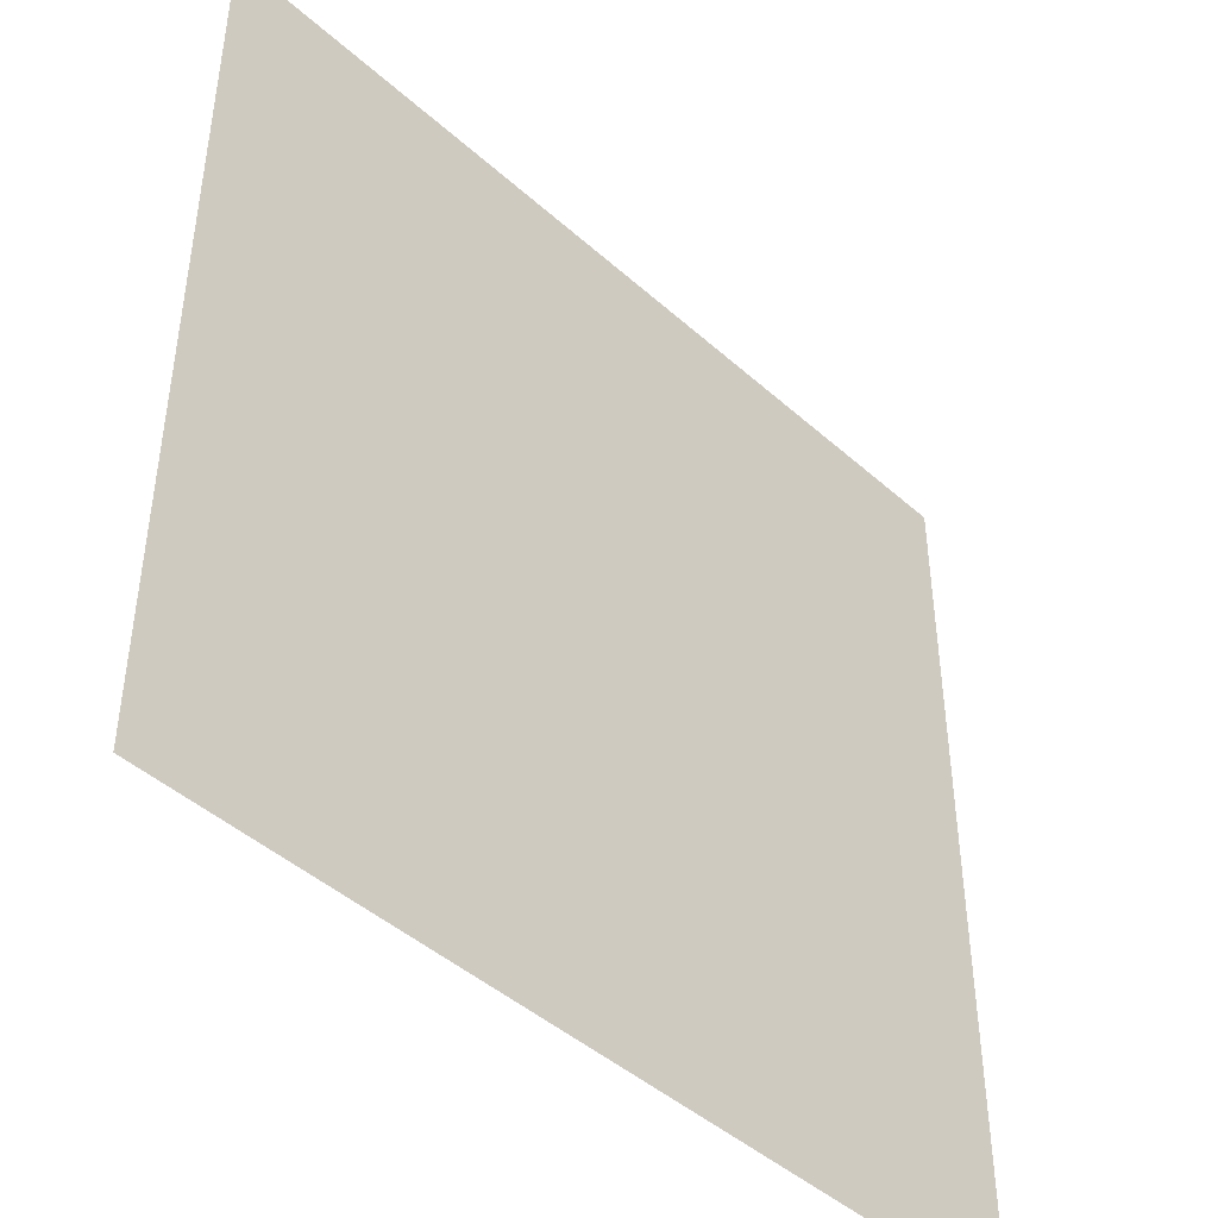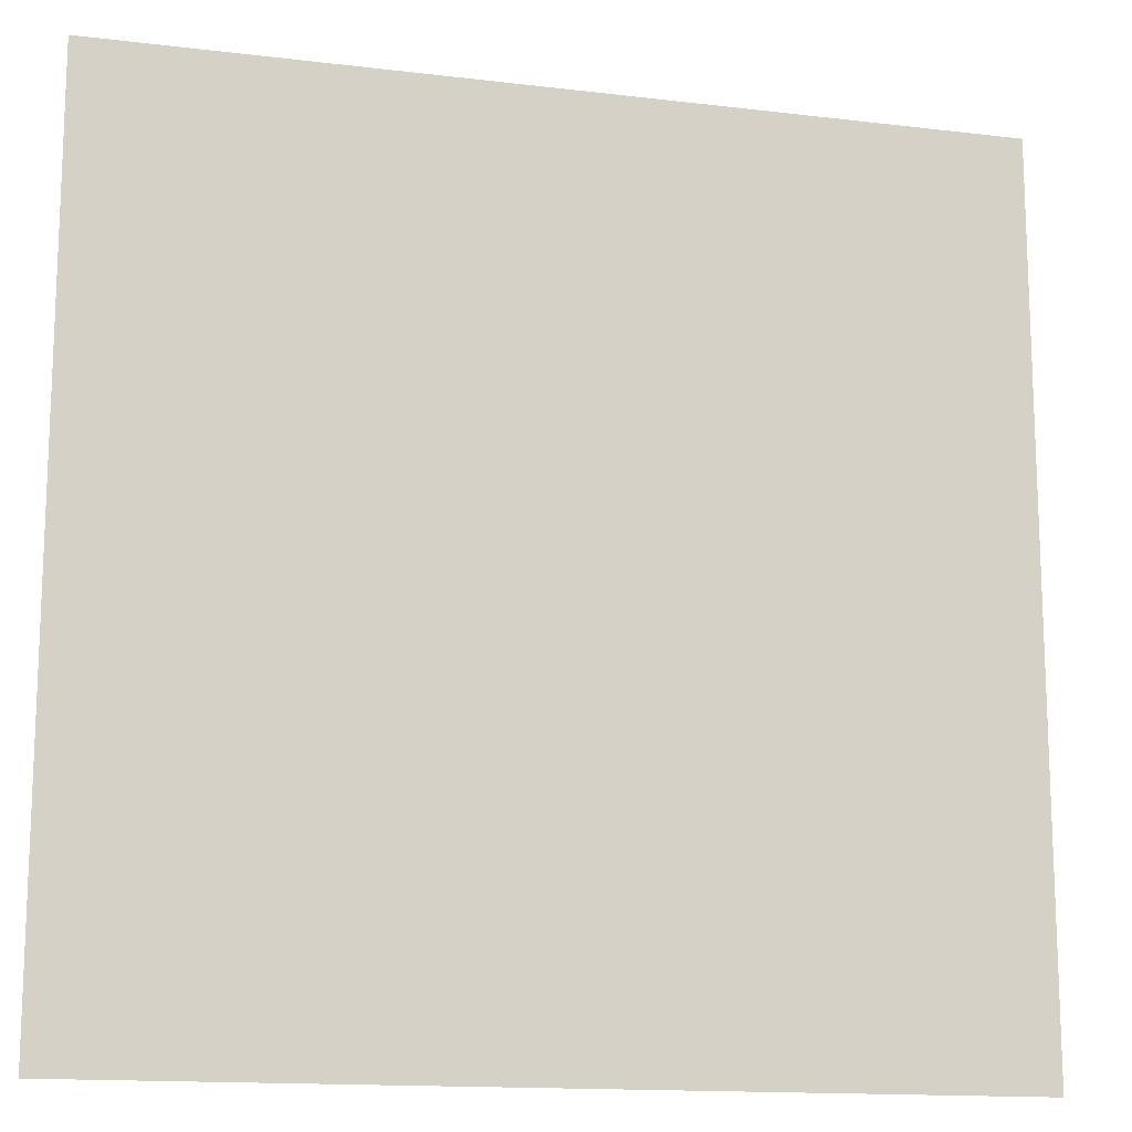
<metadata>
{"format":"obj","ext":"obj","renderer":"f3d","projection":"perspective","resolution":1024,"background":"white","views":[{"elev":-44.9,"azim":-45.9,"up":"+Y"},{"elev":-14.4,"azim":165.2,"up":"+Y"}]}
</metadata>
<code>
v -240 -16 0
v -256 -16 0
v -256 0 0
v -240 0 0
v -224 -16 0
v -240 -16 0
v -240 0 0
v -224 0 0
v -208 -16 0
v -224 -16 0
v -224 0 0
v -208 0 0
v -192 -16 0
v -208 -16 0
v -208 0 0
v -192 0 0
v -176 -16 0
v -192 -16 0
v -192 0 0
v -176 0 0
v -160 -16 0
v -176 -16 0
v -176 0 0
v -160 0 0
v -144 -16 0
v -160 -16 0
v -160 0 0
v -144 0 0
v -128 -16 0
v -144 -16 0
v -144 0 0
v -128 0 0
v -112 -16 0
v -128 -16 0
v -128 0 0
v -112 0 0
v -96 -16 0
v -112 -16 0
v -112 0 0
v -96 0 0
v -80 -16 0
v -96 -16 0
v -96 0 0
v -80 0 0
v -64 -16 0
v -80 -16 0
v -80 0 0
v -64 0 0
v -48 -16 0
v -64 -16 0
v -64 0 0
v -48 0 0
v -32 -16 0
v -48 -16 0
v -48 0 0
v -32 0 0
v -16 -16 0
v -32 -16 0
v -32 0 0
v -16 0 0
v 0 -16 0
v -16 -16 0
v -16 0 0
v 0 0 0
v -240 -32 0
v -256 -32 0
v -256 -16 0
v -240 -16 0
v -224 -32 0
v -240 -32 0
v -240 -16 0
v -224 -16 0
v -208 -32 0
v -224 -32 0
v -224 -16 0
v -208 -16 0
v -192 -32 0
v -208 -32 0
v -208 -16 0
v -192 -16 0
v -176 -32 0
v -192 -32 0
v -192 -16 0
v -176 -16 0
v -160 -32 0
v -176 -32 0
v -176 -16 0
v -160 -16 0
v -144 -32 0
v -160 -32 0
v -160 -16 0
v -144 -16 0
v -128 -32 0
v -144 -32 0
v -144 -16 0
v -128 -16 0
v -112 -32 0
v -128 -32 0
v -128 -16 0
v -112 -16 0
v -96 -32 0
v -112 -32 0
v -112 -16 0
v -96 -16 0
v -80 -32 0
v -96 -32 0
v -96 -16 0
v -80 -16 0
v -64 -32 0
v -80 -32 0
v -80 -16 0
v -64 -16 0
v -48 -32 0
v -64 -32 0
v -64 -16 0
v -48 -16 0
v -32 -32 0
v -48 -32 0
v -48 -16 0
v -32 -16 0
v -16 -32 0
v -32 -32 0
v -32 -16 0
v -16 -16 0
v 0 -32 0
v -16 -32 0
v -16 -16 0
v 0 -16 0
v -240 -48 0
v -256 -48 0
v -256 -32 0
v -240 -32 0
v -224 -48 0
v -240 -48 0
v -240 -32 0
v -224 -32 0
v -208 -48 0
v -224 -48 0
v -224 -32 0
v -208 -32 0
v -192 -48 0
v -208 -48 0
v -208 -32 0
v -192 -32 0
v -176 -48 0
v -192 -48 0
v -192 -32 0
v -176 -32 0
v -160 -48 0
v -176 -48 0
v -176 -32 0
v -160 -32 0
v -144 -48 0
v -160 -48 0
v -160 -32 0
v -144 -32 0
v -128 -48 0
v -144 -48 0
v -144 -32 0
v -128 -32 0
v -112 -48 0
v -128 -48 0
v -128 -32 0
v -112 -32 0
v -96 -48 0
v -112 -48 0
v -112 -32 0
v -96 -32 0
v -80 -48 0
v -96 -48 0
v -96 -32 0
v -80 -32 0
v -64 -48 0
v -80 -48 0
v -80 -32 0
v -64 -32 0
v -48 -48 0
v -64 -48 0
v -64 -32 0
v -48 -32 0
v -32 -48 0
v -48 -48 0
v -48 -32 0
v -32 -32 0
v -16 -48 0
v -32 -48 0
v -32 -32 0
v -16 -32 0
v 0 -48 0
v -16 -48 0
v -16 -32 0
v 0 -32 0
v -240 -64 0
v -256 -64 0
v -256 -48 0
v -240 -48 0
v -224 -64 0
v -240 -64 0
v -240 -48 0
v -224 -48 0
v -208 -64 0
v -224 -64 0
v -224 -48 0
v -208 -48 0
v -192 -64 0
v -208 -64 0
v -208 -48 0
v -192 -48 0
v -176 -64 0
v -192 -64 0
v -192 -48 0
v -176 -48 0
v -160 -64 0
v -176 -64 0
v -176 -48 0
v -160 -48 0
v -144 -64 0
v -160 -64 0
v -160 -48 0
v -144 -48 0
v -128 -64 0
v -144 -64 0
v -144 -48 0
v -128 -48 0
v -112 -64 0
v -128 -64 0
v -128 -48 0
v -112 -48 0
v -96 -64 0
v -112 -64 0
v -112 -48 0
v -96 -48 0
v -80 -64 0
v -96 -64 0
v -96 -48 0
v -80 -48 0
v -64 -64 0
v -80 -64 0
v -80 -48 0
v -64 -48 0
v -48 -64 0
v -64 -64 0
v -64 -48 0
v -48 -48 0
v -32 -64 0
v -48 -64 0
v -48 -48 0
v -32 -48 0
v -16 -64 0
v -32 -64 0
v -32 -48 0
v -16 -48 0
v 0 -64 0
v -16 -64 0
v -16 -48 0
v 0 -48 0
v -240 -80 0
v -256 -80 0
v -256 -64 0
v -240 -64 0
v -224 -80 0
v -240 -80 0
v -240 -64 0
v -224 -64 0
v -208 -80 0
v -224 -80 0
v -224 -64 0
v -208 -64 0
v -192 -80 0
v -208 -80 0
v -208 -64 0
v -192 -64 0
v -176 -80 0
v -192 -80 0
v -192 -64 0
v -176 -64 0
v -160 -80 0
v -176 -80 0
v -176 -64 0
v -160 -64 0
v -144 -80 0
v -160 -80 0
v -160 -64 0
v -144 -64 0
v -128 -80 0
v -144 -80 0
v -144 -64 0
v -128 -64 0
v -112 -80 0
v -128 -80 0
v -128 -64 0
v -112 -64 0
v -96 -80 0
v -112 -80 0
v -112 -64 0
v -96 -64 0
v -80 -80 0
v -96 -80 0
v -96 -64 0
v -80 -64 0
v -64 -80 0
v -80 -80 0
v -80 -64 0
v -64 -64 0
v -48 -80 0
v -64 -80 0
v -64 -64 0
v -48 -64 0
v -32 -80 0
v -48 -80 0
v -48 -64 0
v -32 -64 0
v -16 -80 0
v -32 -80 0
v -32 -64 0
v -16 -64 0
v 0 -80 0
v -16 -80 0
v -16 -64 0
v 0 -64 0
v -240 -96 0
v -256 -96 0
v -256 -80 0
v -240 -80 0
v -224 -96 0
v -240 -96 0
v -240 -80 0
v -224 -80 0
v -208 -96 0
v -224 -96 0
v -224 -80 0
v -208 -80 0
v -192 -96 0
v -208 -96 0
v -208 -80 0
v -192 -80 0
v -176 -96 0
v -192 -96 0
v -192 -80 0
v -176 -80 0
v -160 -96 0
v -176 -96 0
v -176 -80 0
v -160 -80 0
v -144 -96 0
v -160 -96 0
v -160 -80 0
v -144 -80 0
v -128 -96 0
v -144 -96 0
v -144 -80 0
v -128 -80 0
v -112 -96 0
v -128 -96 0
v -128 -80 0
v -112 -80 0
v -96 -96 0
v -112 -96 0
v -112 -80 0
v -96 -80 0
v -80 -96 0
v -96 -96 0
v -96 -80 0
v -80 -80 0
v -64 -96 0
v -80 -96 0
v -80 -80 0
v -64 -80 0
v -48 -96 0
v -64 -96 0
v -64 -80 0
v -48 -80 0
v -32 -96 0
v -48 -96 0
v -48 -80 0
v -32 -80 0
v -16 -96 0
v -32 -96 0
v -32 -80 0
v -16 -80 0
v 0 -96 0
v -16 -96 0
v -16 -80 0
v 0 -80 0
v -240 -112 0
v -256 -112 0
v -256 -96 0
v -240 -96 0
v -224 -112 0
v -240 -112 0
v -240 -96 0
v -224 -96 0
v -208 -112 0
v -224 -112 0
v -224 -96 0
v -208 -96 0
v -192 -112 0
v -208 -112 0
v -208 -96 0
v -192 -96 0
v -176 -112 0
v -192 -112 0
v -192 -96 0
v -176 -96 0
v -160 -112 0
v -176 -112 0
v -176 -96 0
v -160 -96 0
v -144 -112 0
v -160 -112 0
v -160 -96 0
v -144 -96 0
v -128 -112 0
v -144 -112 0
v -144 -96 0
v -128 -96 0
v -112 -112 0
v -128 -112 0
v -128 -96 0
v -112 -96 0
v -96 -112 0
v -112 -112 0
v -112 -96 0
v -96 -96 0
v -80 -112 0
v -96 -112 0
v -96 -96 0
v -80 -96 0
v -64 -112 0
v -80 -112 0
v -80 -96 0
v -64 -96 0
v -48 -112 0
v -64 -112 0
v -64 -96 0
v -48 -96 0
v -32 -112 0
v -48 -112 0
v -48 -96 0
v -32 -96 0
v -16 -112 0
v -32 -112 0
v -32 -96 0
v -16 -96 0
v 0 -112 0
v -16 -112 0
v -16 -96 0
v 0 -96 0
v -240 -128 0
v -256 -128 0
v -256 -112 0
v -240 -112 0
v -224 -128 0
v -240 -128 0
v -240 -112 0
v -224 -112 0
v -208 -128 0
v -224 -128 0
v -224 -112 0
v -208 -112 0
v -192 -128 0
v -208 -128 0
v -208 -112 0
v -192 -112 0
v -176 -128 0
v -192 -128 0
v -192 -112 0
v -176 -112 0
v -160 -128 0
v -176 -128 0
v -176 -112 0
v -160 -112 0
v -144 -128 0
v -160 -128 0
v -160 -112 0
v -144 -112 0
v -128 -128 0
v -144 -128 0
v -144 -112 0
v -128 -112 0
v -112 -128 0
v -128 -128 0
v -128 -112 0
v -112 -112 0
v -96 -128 0
v -112 -128 0
v -112 -112 0
v -96 -112 0
v -80 -128 0
v -96 -128 0
v -96 -112 0
v -80 -112 0
v -64 -128 0
v -80 -128 0
v -80 -112 0
v -64 -112 0
v -48 -128 0
v -64 -128 0
v -64 -112 0
v -48 -112 0
v -32 -128 0
v -48 -128 0
v -48 -112 0
v -32 -112 0
v -16 -128 0
v -32 -128 0
v -32 -112 0
v -16 -112 0
v 0 -128 0
v -16 -128 0
v -16 -112 0
v 0 -112 0
v -240 -144 0
v -256 -144 0
v -256 -128 0
v -240 -128 0
v -224 -144 0
v -240 -144 0
v -240 -128 0
v -224 -128 0
v -208 -144 0
v -224 -144 0
v -224 -128 0
v -208 -128 0
v -192 -144 0
v -208 -144 0
v -208 -128 0
v -192 -128 0
v -176 -144 0
v -192 -144 0
v -192 -128 0
v -176 -128 0
v -160 -144 0
v -176 -144 0
v -176 -128 0
v -160 -128 0
v -144 -144 0
v -160 -144 0
v -160 -128 0
v -144 -128 0
v -128 -144 0
v -144 -144 0
v -144 -128 0
v -128 -128 0
v -112 -144 0
v -128 -144 0
v -128 -128 0
v -112 -128 0
v -96 -144 0
v -112 -144 0
v -112 -128 0
v -96 -128 0
v -80 -144 0
v -96 -144 0
v -96 -128 0
v -80 -128 0
v -64 -144 0
v -80 -144 0
v -80 -128 0
v -64 -128 0
v -48 -144 0
v -64 -144 0
v -64 -128 0
v -48 -128 0
v -32 -144 0
v -48 -144 0
v -48 -128 0
v -32 -128 0
v -16 -144 0
v -32 -144 0
v -32 -128 0
v -16 -128 0
v 0 -144 0
v -16 -144 0
v -16 -128 0
v 0 -128 0
v -240 -160 0
v -256 -160 0
v -256 -144 0
v -240 -144 0
v -224 -160 0
v -240 -160 0
v -240 -144 0
v -224 -144 0
v -208 -160 0
v -224 -160 0
v -224 -144 0
v -208 -144 0
v -192 -160 0
v -208 -160 0
v -208 -144 0
v -192 -144 0
v -176 -160 0
v -192 -160 0
v -192 -144 0
v -176 -144 0
v -160 -160 0
v -176 -160 0
v -176 -144 0
v -160 -144 0
v -144 -160 0
v -160 -160 0
v -160 -144 0
v -144 -144 0
v -128 -160 0
v -144 -160 0
v -144 -144 0
v -128 -144 0
v -112 -160 0
v -128 -160 0
v -128 -144 0
v -112 -144 0
v -96 -160 0
v -112 -160 0
v -112 -144 0
v -96 -144 0
v -80 -160 0
v -96 -160 0
v -96 -144 0
v -80 -144 0
v -64 -160 0
v -80 -160 0
v -80 -144 0
v -64 -144 0
v -48 -160 0
v -64 -160 0
v -64 -144 0
v -48 -144 0
v -32 -160 0
v -48 -160 0
v -48 -144 0
v -32 -144 0
v -16 -160 0
v -32 -160 0
v -32 -144 0
v -16 -144 0
v 0 -160 0
v -16 -160 0
v -16 -144 0
v 0 -144 0
v -240 -176 0
v -256 -176 0
v -256 -160 0
v -240 -160 0
v -224 -176 0
v -240 -176 0
v -240 -160 0
v -224 -160 0
v -208 -176 0
v -224 -176 0
v -224 -160 0
v -208 -160 0
v -192 -176 0
v -208 -176 0
v -208 -160 0
v -192 -160 0
v -176 -176 0
v -192 -176 0
v -192 -160 0
v -176 -160 0
v -160 -176 0
v -176 -176 0
v -176 -160 0
v -160 -160 0
v -144 -176 0
v -160 -176 0
v -160 -160 0
v -144 -160 0
v -128 -176 0
v -144 -176 0
v -144 -160 0
v -128 -160 0
v -112 -176 0
v -128 -176 0
v -128 -160 0
v -112 -160 0
v -96 -176 0
v -112 -176 0
v -112 -160 0
v -96 -160 0
v -80 -176 0
v -96 -176 0
v -96 -160 0
v -80 -160 0
v -64 -176 0
v -80 -176 0
v -80 -160 0
v -64 -160 0
v -48 -176 0
v -64 -176 0
v -64 -160 0
v -48 -160 0
v -32 -176 0
v -48 -176 0
v -48 -160 0
v -32 -160 0
v -16 -176 0
v -32 -176 0
v -32 -160 0
v -16 -160 0
v 0 -176 0
v -16 -176 0
v -16 -160 0
v 0 -160 0
v -240 -192 0
v -256 -192 0
v -256 -176 0
v -240 -176 0
v -224 -192 0
v -240 -192 0
v -240 -176 0
v -224 -176 0
v -208 -192 0
v -224 -192 0
v -224 -176 0
v -208 -176 0
v -192 -192 0
v -208 -192 0
v -208 -176 0
v -192 -176 0
v -176 -192 0
v -192 -192 0
v -192 -176 0
v -176 -176 0
v -160 -192 0
v -176 -192 0
v -176 -176 0
v -160 -176 0
v -144 -192 0
v -160 -192 0
v -160 -176 0
v -144 -176 0
v -128 -192 0
v -144 -192 0
v -144 -176 0
v -128 -176 0
v -112 -192 0
v -128 -192 0
v -128 -176 0
v -112 -176 0
v -96 -192 0
v -112 -192 0
v -112 -176 0
v -96 -176 0
v -80 -192 0
v -96 -192 0
v -96 -176 0
v -80 -176 0
v -64 -192 0
v -80 -192 0
v -80 -176 0
v -64 -176 0
v -48 -192 0
v -64 -192 0
v -64 -176 0
v -48 -176 0
v -32 -192 0
v -48 -192 0
v -48 -176 0
v -32 -176 0
v -16 -192 0
v -32 -192 0
v -32 -176 0
v -16 -176 0
v 0 -192 0
v -16 -192 0
v -16 -176 0
v 0 -176 0
v -240 -208 0
v -256 -208 0
v -256 -192 0
v -240 -192 0
v -224 -208 0
v -240 -208 0
v -240 -192 0
v -224 -192 0
v -208 -208 0
v -224 -208 0
v -224 -192 0
v -208 -192 0
v -192 -208 0
v -208 -208 0
v -208 -192 0
v -192 -192 0
v -176 -208 0
v -192 -208 0
v -192 -192 0
v -176 -192 0
v -160 -208 0
v -176 -208 0
v -176 -192 0
v -160 -192 0
v -144 -208 0
v -160 -208 0
v -160 -192 0
v -144 -192 0
v -128 -208 0
v -144 -208 0
v -144 -192 0
v -128 -192 0
v -112 -208 0
v -128 -208 0
v -128 -192 0
v -112 -192 0
v -96 -208 0
v -112 -208 0
v -112 -192 0
v -96 -192 0
v -80 -208 0
v -96 -208 0
v -96 -192 0
v -80 -192 0
v -64 -208 0
v -80 -208 0
v -80 -192 0
v -64 -192 0
v -48 -208 0
v -64 -208 0
v -64 -192 0
v -48 -192 0
v -32 -208 0
v -48 -208 0
v -48 -192 0
v -32 -192 0
v -16 -208 0
v -32 -208 0
v -32 -192 0
v -16 -192 0
v 0 -208 0
v -16 -208 0
v -16 -192 0
v 0 -192 0
v -240 -224 0
v -256 -224 0
v -256 -208 0
v -240 -208 0
v -224 -224 0
v -240 -224 0
v -240 -208 0
v -224 -208 0
v -208 -224 0
v -224 -224 0
v -224 -208 0
v -208 -208 0
v -192 -224 0
v -208 -224 0
v -208 -208 0
v -192 -208 0
v -176 -224 0
v -192 -224 0
v -192 -208 0
v -176 -208 0
v -160 -224 0
v -176 -224 0
v -176 -208 0
v -160 -208 0
v -144 -224 0
v -160 -224 0
v -160 -208 0
v -144 -208 0
v -128 -224 0
v -144 -224 0
v -144 -208 0
v -128 -208 0
v -112 -224 0
v -128 -224 0
v -128 -208 0
v -112 -208 0
v -96 -224 0
v -112 -224 0
v -112 -208 0
v -96 -208 0
v -80 -224 0
v -96 -224 0
v -96 -208 0
v -80 -208 0
v -64 -224 0
v -80 -224 0
v -80 -208 0
v -64 -208 0
v -48 -224 0
v -64 -224 0
v -64 -208 0
v -48 -208 0
v -32 -224 0
v -48 -224 0
v -48 -208 0
v -32 -208 0
v -16 -224 0
v -32 -224 0
v -32 -208 0
v -16 -208 0
v 0 -224 0
v -16 -224 0
v -16 -208 0
v 0 -208 0
v -240 -240 0
v -256 -240 0
v -256 -224 0
v -240 -224 0
v -224 -240 0
v -240 -240 0
v -240 -224 0
v -224 -224 0
v -208 -240 0
v -224 -240 0
v -224 -224 0
v -208 -224 0
v -192 -240 0
v -208 -240 0
v -208 -224 0
v -192 -224 0
v -176 -240 0
v -192 -240 0
v -192 -224 0
v -176 -224 0
v -160 -240 0
v -176 -240 0
v -176 -224 0
v -160 -224 0
v -144 -240 0
v -160 -240 0
v -160 -224 0
v -144 -224 0
v -128 -240 0
v -144 -240 0
v -144 -224 0
v -128 -224 0
v -112 -240 0
v -128 -240 0
v -128 -224 0
v -112 -224 0
v -96 -240 0
v -112 -240 0
v -112 -224 0
v -96 -224 0
v -80 -240 0
v -96 -240 0
v -96 -224 0
v -80 -224 0
v -64 -240 0
v -80 -240 0
v -80 -224 0
v -64 -224 0
v -48 -240 0
v -64 -240 0
v -64 -224 0
v -48 -224 0
v -32 -240 0
v -48 -240 0
v -48 -224 0
v -32 -224 0
v -16 -240 0
v -32 -240 0
v -32 -224 0
v -16 -224 0
v 0 -240 0
v -16 -240 0
v -16 -224 0
v 0 -224 0
v -240 -256 0
v -256 -256 0
v -256 -240 0
v -240 -240 0
v -224 -256 0
v -240 -256 0
v -240 -240 0
v -224 -240 0
v -208 -256 0
v -224 -256 0
v -224 -240 0
v -208 -240 0
v -192 -256 0
v -208 -256 0
v -208 -240 0
v -192 -240 0
v -176 -256 0
v -192 -256 0
v -192 -240 0
v -176 -240 0
v -160 -256 0
v -176 -256 0
v -176 -240 0
v -160 -240 0
v -144 -256 0
v -160 -256 0
v -160 -240 0
v -144 -240 0
v -128 -256 0
v -144 -256 0
v -144 -240 0
v -128 -240 0
v -112 -256 0
v -128 -256 0
v -128 -240 0
v -112 -240 0
v -96 -256 0
v -112 -256 0
v -112 -240 0
v -96 -240 0
v -80 -256 0
v -96 -256 0
v -96 -240 0
v -80 -240 0
v -64 -256 0
v -80 -256 0
v -80 -240 0
v -64 -240 0
v -48 -256 0
v -64 -256 0
v -64 -240 0
v -48 -240 0
v -32 -256 0
v -48 -256 0
v -48 -240 0
v -32 -240 0
v -16 -256 0
v -32 -256 0
v -32 -240 0
v -16 -240 0
v 0 -256 0
v -16 -256 0
v -16 -240 0
v 0 -240 0
g Village_mesh_0004
f 1 2 3 4
f 5 6 7 8
f 9 10 11 12
f 13 14 15 16
f 17 18 19 20
f 21 22 23 24
f 25 26 27 28
f 29 30 31 32
f 33 34 35 36
f 37 38 39 40
f 41 42 43 44
f 45 46 47 48
f 49 50 51 52
f 53 54 55 56
f 57 58 59 60
f 61 62 63 64
f 65 66 67 68
f 69 70 71 72
f 73 74 75 76
f 77 78 79 80
f 81 82 83 84
f 85 86 87 88
f 89 90 91 92
f 93 94 95 96
f 97 98 99 100
f 101 102 103 104
f 105 106 107 108
f 109 110 111 112
f 113 114 115 116
f 117 118 119 120
f 121 122 123 124
f 125 126 127 128
f 129 130 131 132
f 133 134 135 136
f 137 138 139 140
f 141 142 143 144
f 145 146 147 148
f 149 150 151 152
f 153 154 155 156
f 157 158 159 160
f 161 162 163 164
f 165 166 167 168
f 169 170 171 172
f 173 174 175 176
f 177 178 179 180
f 181 182 183 184
f 185 186 187 188
f 189 190 191 192
f 193 194 195 196
f 197 198 199 200
f 201 202 203 204
f 205 206 207 208
f 209 210 211 212
f 213 214 215 216
f 217 218 219 220
f 221 222 223 224
f 225 226 227 228
f 229 230 231 232
f 233 234 235 236
f 237 238 239 240
f 241 242 243 244
f 245 246 247 248
f 249 250 251 252
f 253 254 255 256
f 257 258 259 260
f 261 262 263 264
f 265 266 267 268
f 269 270 271 272
f 273 274 275 276
f 277 278 279 280
f 281 282 283 284
f 285 286 287 288
f 289 290 291 292
f 293 294 295 296
f 297 298 299 300
f 301 302 303 304
f 305 306 307 308
f 309 310 311 312
f 313 314 315 316
f 317 318 319 320
f 321 322 323 324
f 325 326 327 328
f 329 330 331 332
f 333 334 335 336
f 337 338 339 340
f 341 342 343 344
f 345 346 347 348
f 349 350 351 352
f 353 354 355 356
f 357 358 359 360
f 361 362 363 364
f 365 366 367 368
f 369 370 371 372
f 373 374 375 376
f 377 378 379 380
f 381 382 383 384
f 385 386 387 388
f 389 390 391 392
f 393 394 395 396
f 397 398 399 400
f 401 402 403 404
f 405 406 407 408
f 409 410 411 412
f 413 414 415 416
f 417 418 419 420
f 421 422 423 424
f 425 426 427 428
f 429 430 431 432
f 433 434 435 436
f 437 438 439 440
f 441 442 443 444
f 445 446 447 448
f 449 450 451 452
f 453 454 455 456
f 457 458 459 460
f 461 462 463 464
f 465 466 467 468
f 469 470 471 472
f 473 474 475 476
f 477 478 479 480
f 481 482 483 484
f 485 486 487 488
f 489 490 491 492
f 493 494 495 496
f 497 498 499 500
f 501 502 503 504
f 505 506 507 508
f 509 510 511 512
f 513 514 515 516
f 517 518 519 520
f 521 522 523 524
f 525 526 527 528
f 529 530 531 532
f 533 534 535 536
f 537 538 539 540
f 541 542 543 544
f 545 546 547 548
f 549 550 551 552
f 553 554 555 556
f 557 558 559 560
f 561 562 563 564
f 565 566 567 568
f 569 570 571 572
f 573 574 575 576
f 577 578 579 580
f 581 582 583 584
f 585 586 587 588
f 589 590 591 592
f 593 594 595 596
f 597 598 599 600
f 601 602 603 604
f 605 606 607 608
f 609 610 611 612
f 613 614 615 616
f 617 618 619 620
f 621 622 623 624
f 625 626 627 628
f 629 630 631 632
f 633 634 635 636
f 637 638 639 640
f 641 642 643 644
f 645 646 647 648
f 649 650 651 652
f 653 654 655 656
f 657 658 659 660
f 661 662 663 664
f 665 666 667 668
f 669 670 671 672
f 673 674 675 676
f 677 678 679 680
f 681 682 683 684
f 685 686 687 688
f 689 690 691 692
f 693 694 695 696
f 697 698 699 700
f 701 702 703 704
f 705 706 707 708
f 709 710 711 712
f 713 714 715 716
f 717 718 719 720
f 721 722 723 724
f 725 726 727 728
f 729 730 731 732
f 733 734 735 736
f 737 738 739 740
f 741 742 743 744
f 745 746 747 748
f 749 750 751 752
f 753 754 755 756
f 757 758 759 760
f 761 762 763 764
f 765 766 767 768
f 769 770 771 772
f 773 774 775 776
f 777 778 779 780
f 781 782 783 784
f 785 786 787 788
f 789 790 791 792
f 793 794 795 796
f 797 798 799 800
f 801 802 803 804
f 805 806 807 808
f 809 810 811 812
f 813 814 815 816
f 817 818 819 820
f 821 822 823 824
f 825 826 827 828
f 829 830 831 832
f 833 834 835 836
f 837 838 839 840
f 841 842 843 844
f 845 846 847 848
f 849 850 851 852
f 853 854 855 856
f 857 858 859 860
f 861 862 863 864
f 865 866 867 868
f 869 870 871 872
f 873 874 875 876
f 877 878 879 880
f 881 882 883 884
f 885 886 887 888
f 889 890 891 892
f 893 894 895 896
f 897 898 899 900
f 901 902 903 904
f 905 906 907 908
f 909 910 911 912
f 913 914 915 916
f 917 918 919 920
f 921 922 923 924
f 925 926 927 928
f 929 930 931 932
f 933 934 935 936
f 937 938 939 940
f 941 942 943 944
f 945 946 947 948
f 949 950 951 952
f 953 954 955 956
f 957 958 959 960
f 961 962 963 964
f 965 966 967 968
f 969 970 971 972
f 973 974 975 976
f 977 978 979 980
f 981 982 983 984
f 985 986 987 988
f 989 990 991 992
f 993 994 995 996
f 997 998 999 1000
f 1001 1002 1003 1004
f 1005 1006 1007 1008
f 1009 1010 1011 1012
f 1013 1014 1015 1016
f 1017 1018 1019 1020
f 1021 1022 1023 1024

</code>
